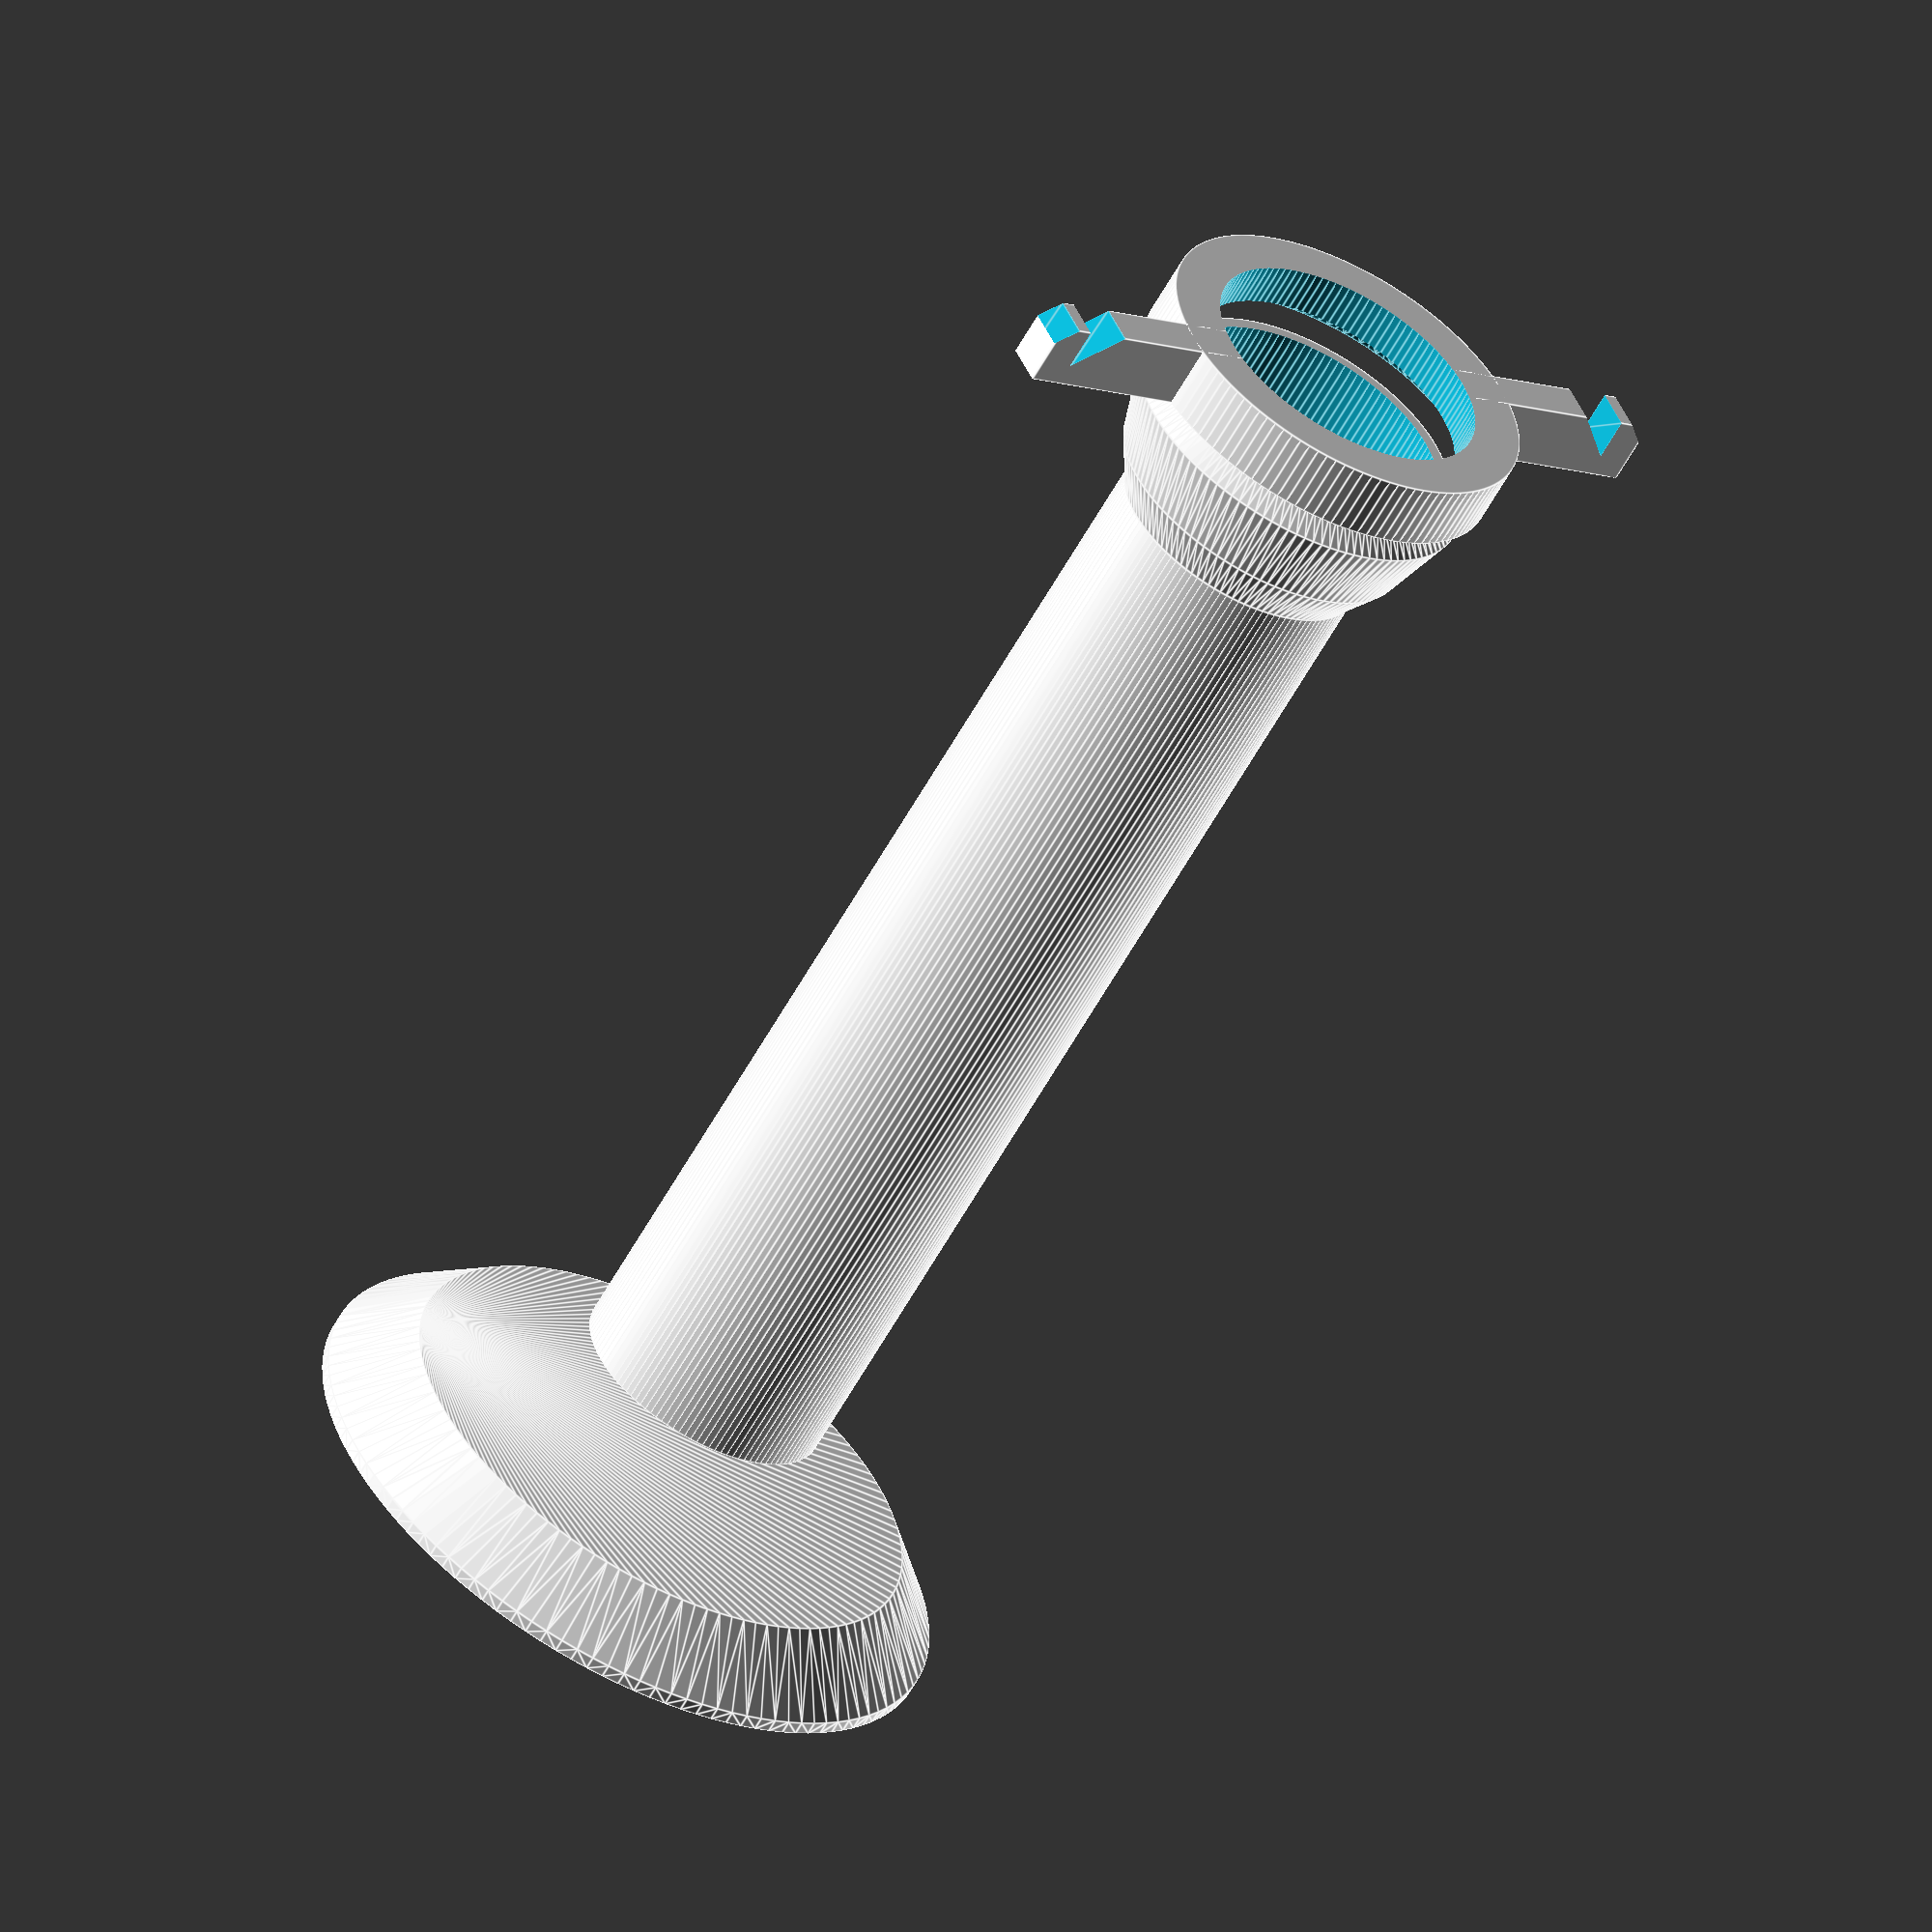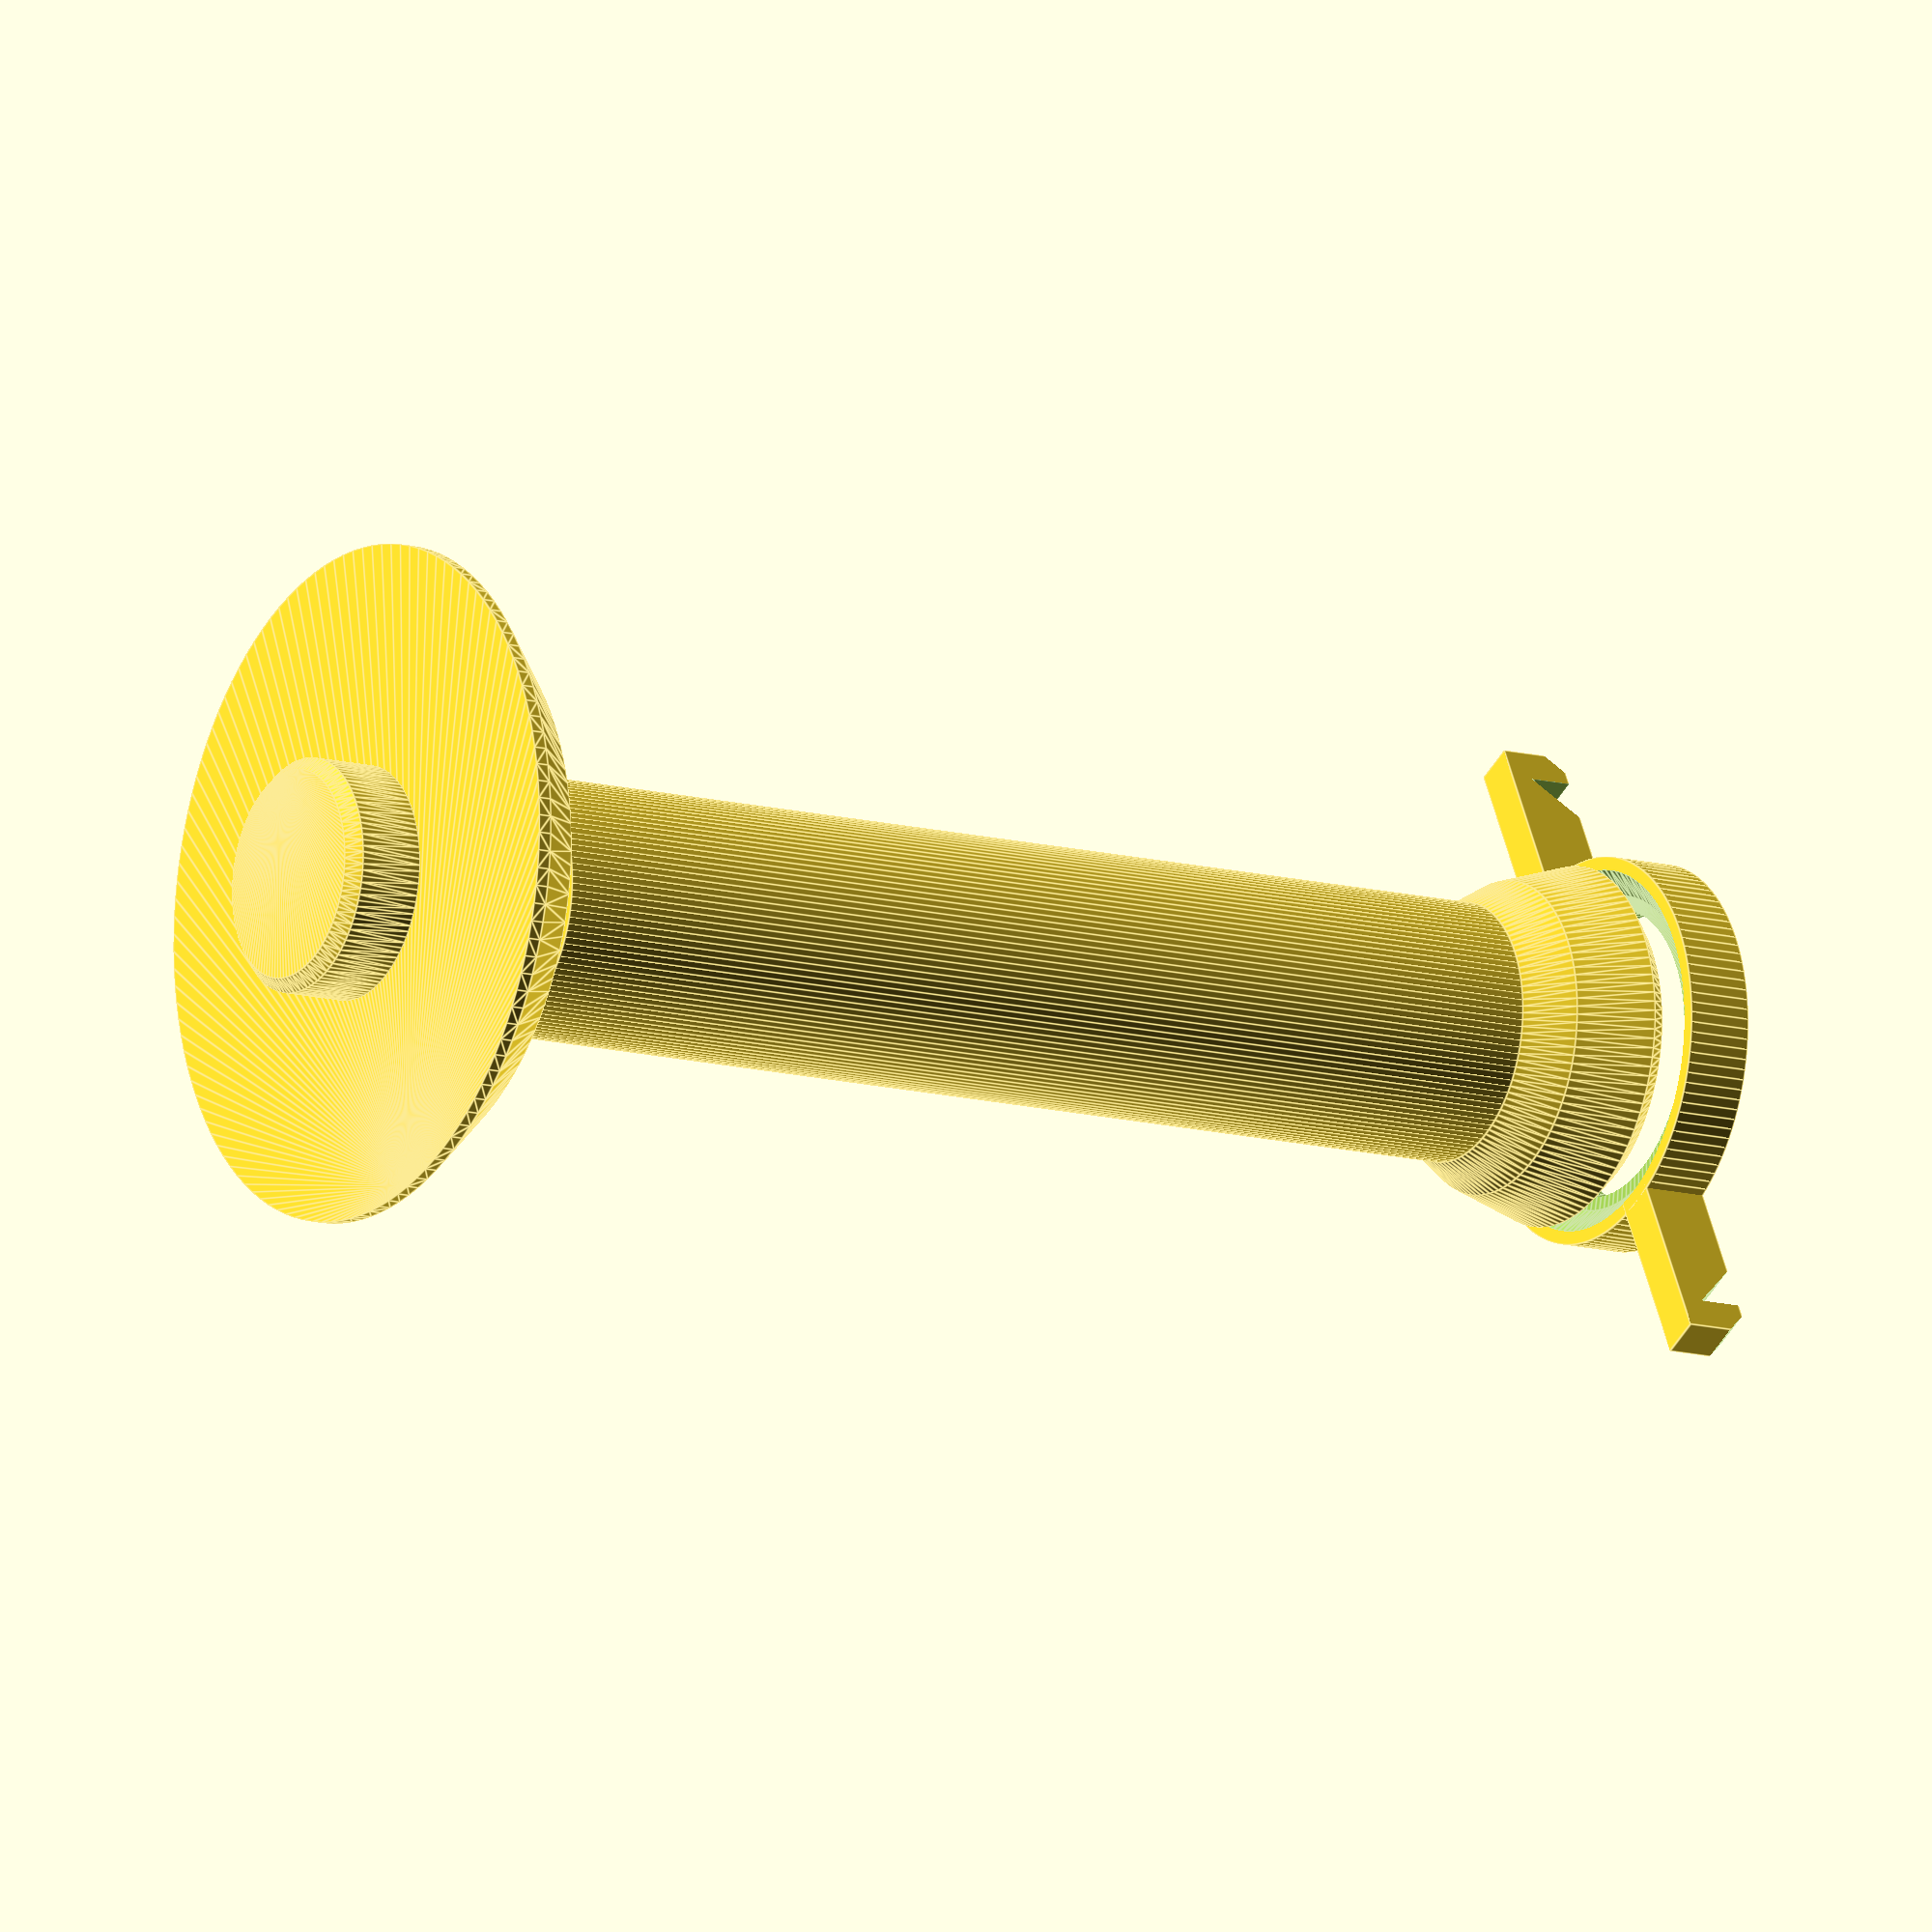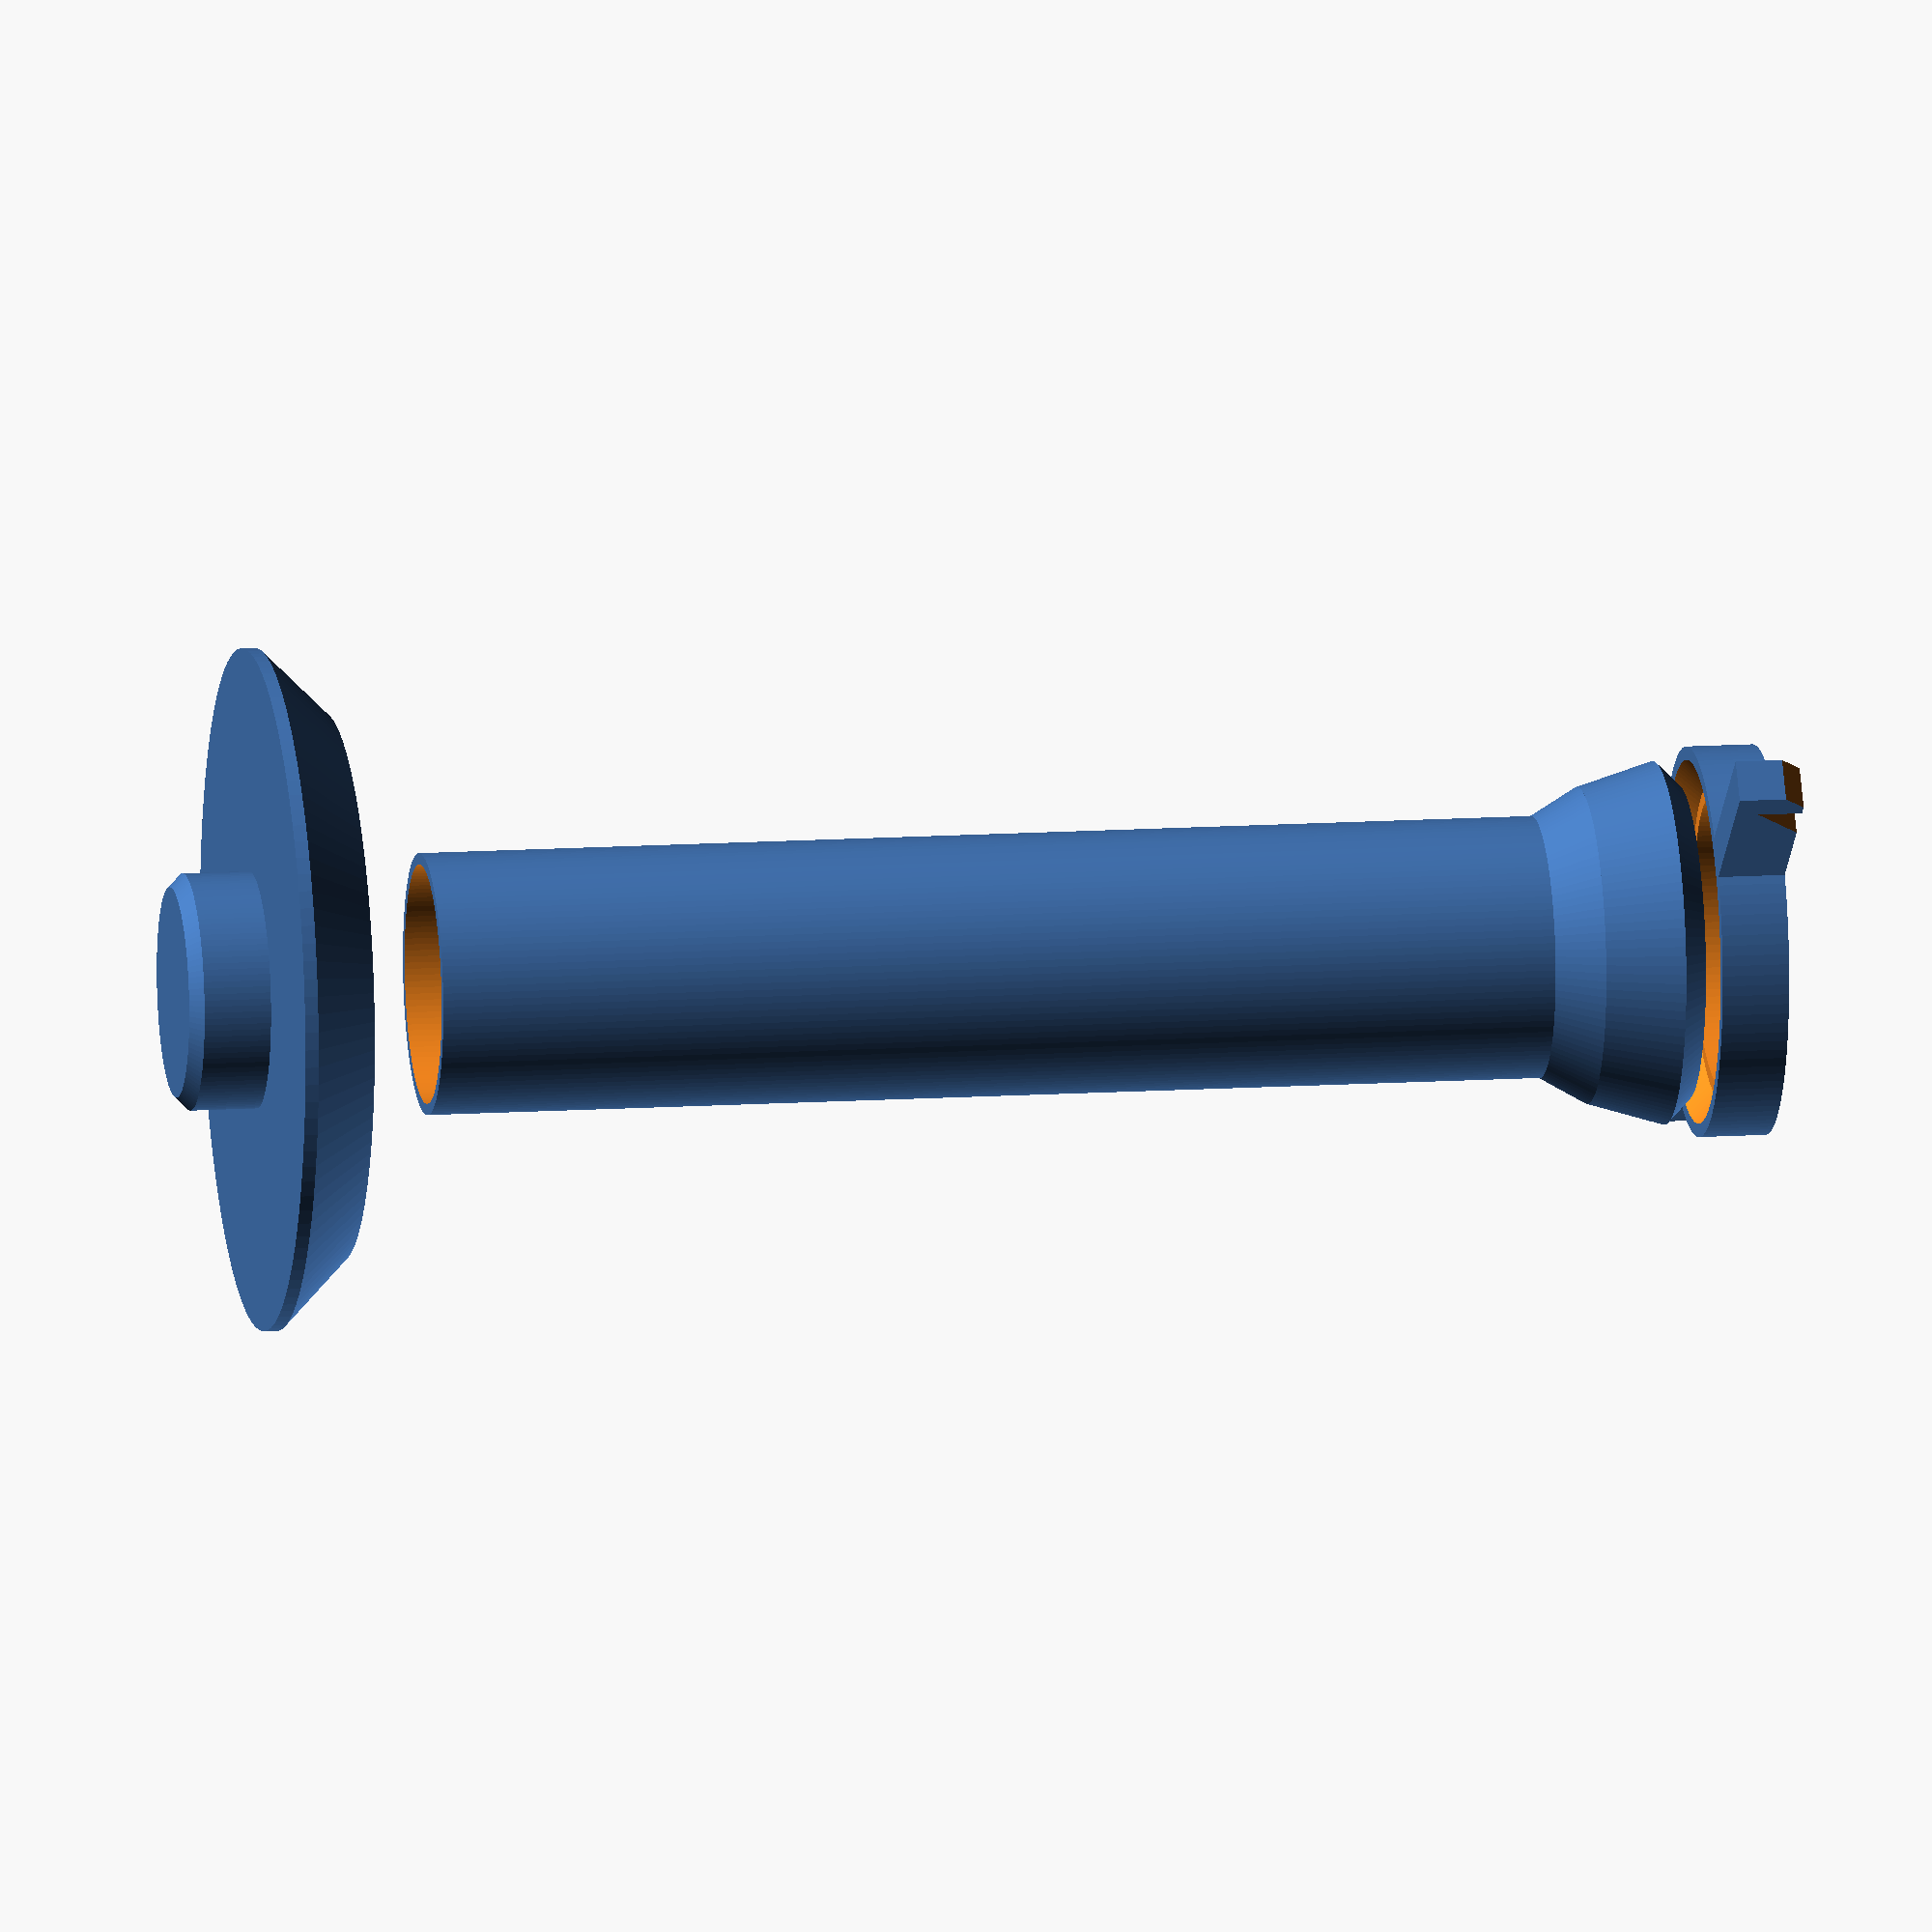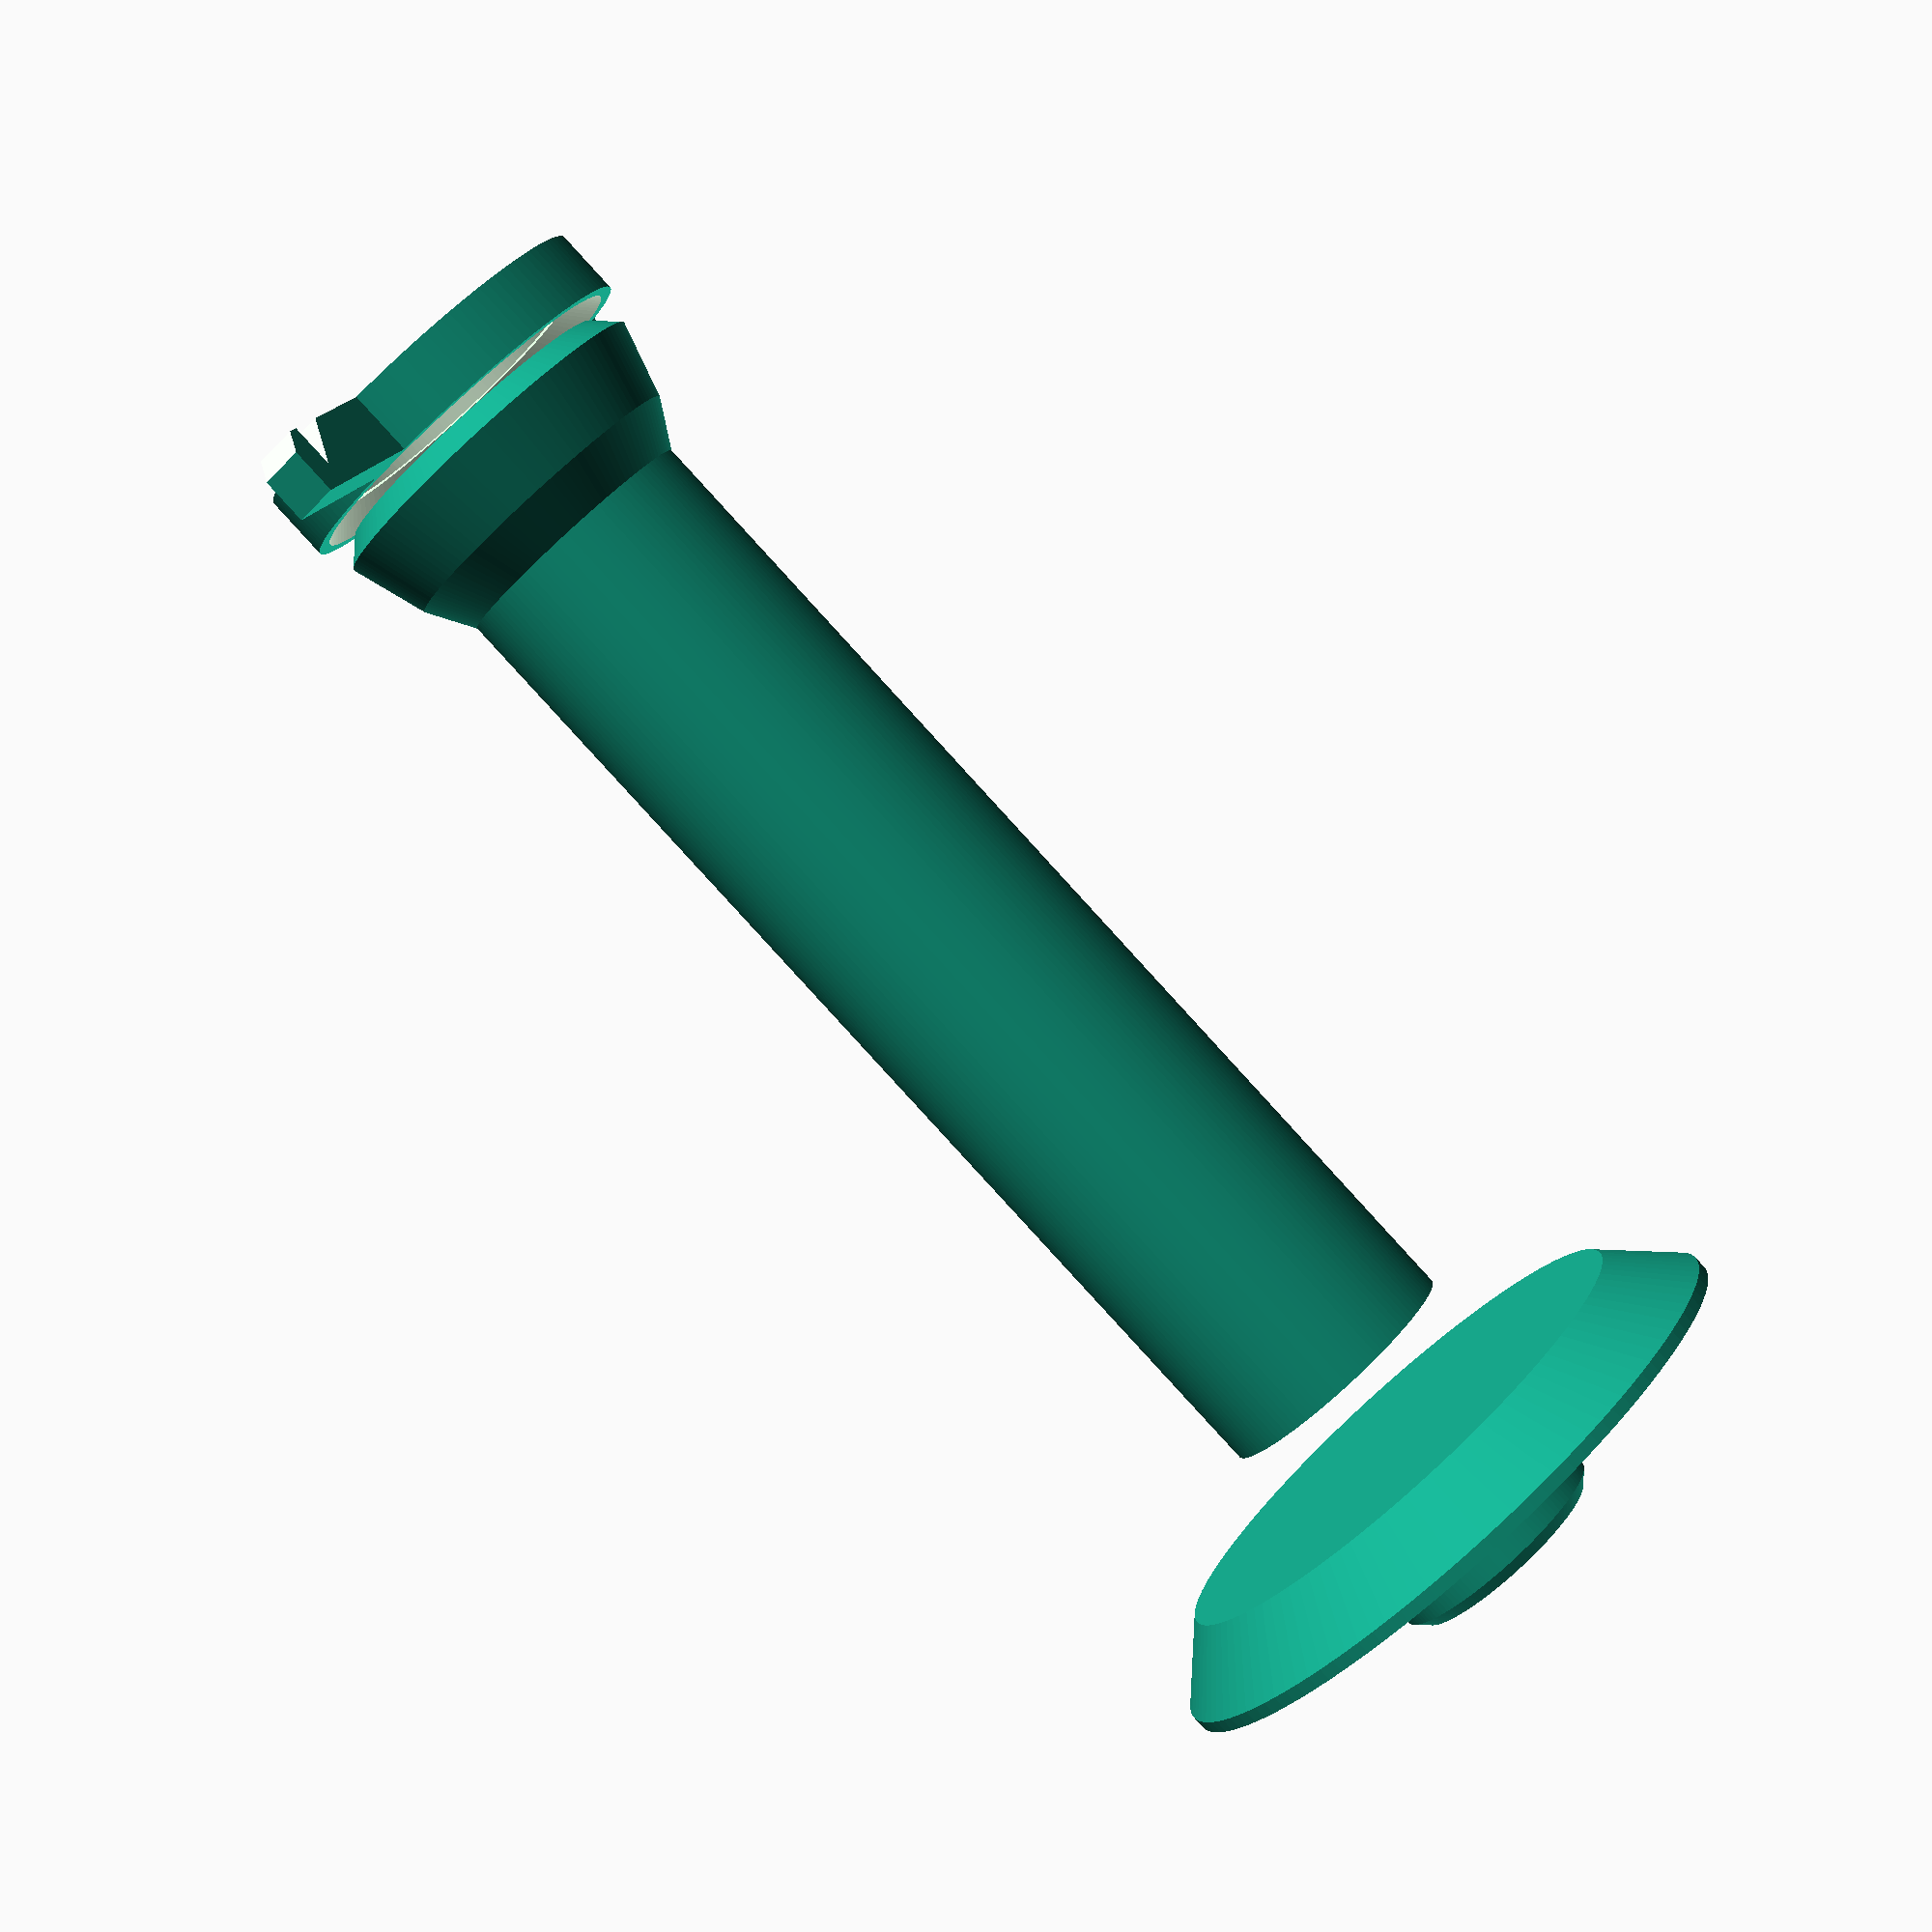
<openscad>
// lantern.scad - paper lantern scaffolding for FW3A flashlight
// Andrew Ho <andrew@zeuscat.com>

shade_diameter  =   6.0 * 25.4;  // Interior diameter of lampshade sphere
shade_height    = 111.9;         // Height from bottom supports to top opening
top_diameter    =  49.0;         // Diameter of top opening
light_diameter  =  25.6;         // Exterior diameter of flashlight head
lip_height      =   9.0;         // How far down the diffuser sits on the head
shrink_radius   =   2.1;         // How far inward to shrink the diffuser
flange_height   =   2.1;         // Vertical height of 45° bottom flange
spacer_height   =   6.0;         // Height of spacer spanning the wire posts
spacer_width    =   3.9;         // Hull thickness of spacer
bottom_post_gap =  60.0;         // Gap between wire posts on bottom support
wire_thickness  =   0.95;        // How thick the bottom support post wire is
thickness       =   1.2;         // Default wall thickness

// Correction factors
light_correction = 0.3;  // Add to flashlight diameter

e = 0.1;
e2 = e * 2;
thickness2 = thickness * 2;
$fn = 120;

// Top piece, which holds top of paper lantern taut
module hat() {
  // The flat plug that rests against top aperture of the paper lantern
  hull() {
    cylinder(d = top_diameter, h = e);
    translate([0, 0, thickness * 5]) {
      cylinder(d = top_diameter + (thickness * 10), h = thickness);
    }
  }
  // The flashlight shaft equivalent that the diffuser snaps into
  d = light_diameter - (shrink_radius * 2) - e2;
  h = (lip_height * 0.8);
  hull() {
    translate([0, 0, thickness * 6]) {
      cylinder(d = d, h = h - thickness);
      translate([0, 0, h - thickness]) {
        cylinder(d = d - thickness2, h = thickness);
      }
    }
  }
}

// Middle shaft, which is the vertical support and attaches to the flashlight
module diffuser() {
  // Lip of the diffuser, or the part which sits on the flashlight head
  lip_id = light_diameter + light_correction;
  lip_od = lip_id + thickness2;
  lip_flange_od = lip_od + (2 * flange_height);
  difference() {
    union() {
      cylinder(d1 = lip_od, d2 = lip_flange_od, h = flange_height);
      translate([0, 0, flange_height]) {
        cylinder(d1 = lip_flange_od, d2 = lip_od, h = lip_height - flange_height);
      }
    }
    translate([0, 0, -e]) cylinder(d = lip_id, h = lip_height + e2);
  }
  // Main cylindrical shaft above the flashlight
  t = 1.0;
  t2 = t * 2;
  shaft_id = light_diameter - (shrink_radius * 2);
  shaft_od = shaft_id + t2;
  shaft_height = shade_height - (thickness * 6);  // TODO: calculate better
  belt_height = shrink_radius * 2;
  translate([0, 0, lip_height]) {
    difference() {
      union() {
        cylinder(d1 = lip_od, d2 = shaft_od, h = belt_height);
        translate([0, 0, belt_height]) {
          cylinder(d = shaft_od, h = shaft_height - belt_height);
        }
      }
      union() {
        translate([0, 0, -e]) cylinder(d = lip_id, h = e2);
        cylinder(d1 = lip_id, d2 = shaft_id, h = belt_height);
        translate([0, 0, belt_height - e]) {
          cylinder(d = shaft_id, h = (shaft_height - belt_height) + e2);
        }
      }
    }
  }
}

// Coupler which attaches to the wire loops at the bottom of the lantern
module spacer() {
  id = light_diameter + light_correction + thickness2;
  od = id + thickness2;
  flange_od = od + (2 * flange_height);
  spacer_length = bottom_post_gap + spacer_height;

  module wire_notch() {
    h = spacer_height * 0.66;
    translate([-h, (spacer_width / 2) + e, 0]) {
      rotate(90, [1, 0, 0]) {
        linear_extrude(spacer_width + e2) {
          polygon([[0, -e], [0, 0], [h, h], [h, -e]]);
        }
      }
    }
  }

  difference() {
    union() {
      cylinder(d = flange_od, h = spacer_height);
      translate([-spacer_length / 2, -spacer_width / 2, 0]) {
        cube([spacer_length, spacer_width, spacer_height]);
      }
    }
    translate([0, 0, -e]) cylinder(d = id - thickness2, h = spacer_height + e2);
    translate([0, 0, spacer_height - flange_height]) {
      hull() {
        cylinder(d1 = id, d2 = id + (2 * flange_height), h = flange_height);
        translate([0, 0, flange_height]) {
          cylinder(d = id + (2 * flange_height), h = e);
        }
      }
    }
    translate([bottom_post_gap / 2, 0, 0]) {
      wire_notch();
      translate([(spacer_height * 0.66) + thickness, 0, 0]) wire_notch();
    }
    mirror([1, 0, 0]) {
      translate([bottom_post_gap / 2, 0, 0]) {
        wire_notch();
        translate([(spacer_height * 0.66) + thickness, 0, 0]) wire_notch();
      }
    }
  }
}

difference() {
  union() {
    translate([0, 0, shade_height + 10]) hat();
    diffuser();
    translate([0, 0, -(spacer_height + 1)]) spacer();
  }
}

</openscad>
<views>
elev=238.5 azim=206.1 roll=28.4 proj=o view=edges
elev=12.4 azim=61.9 roll=57.6 proj=o view=edges
elev=167.7 azim=322.1 roll=98.9 proj=o view=solid
elev=266.6 azim=67.6 roll=317.5 proj=p view=solid
</views>
